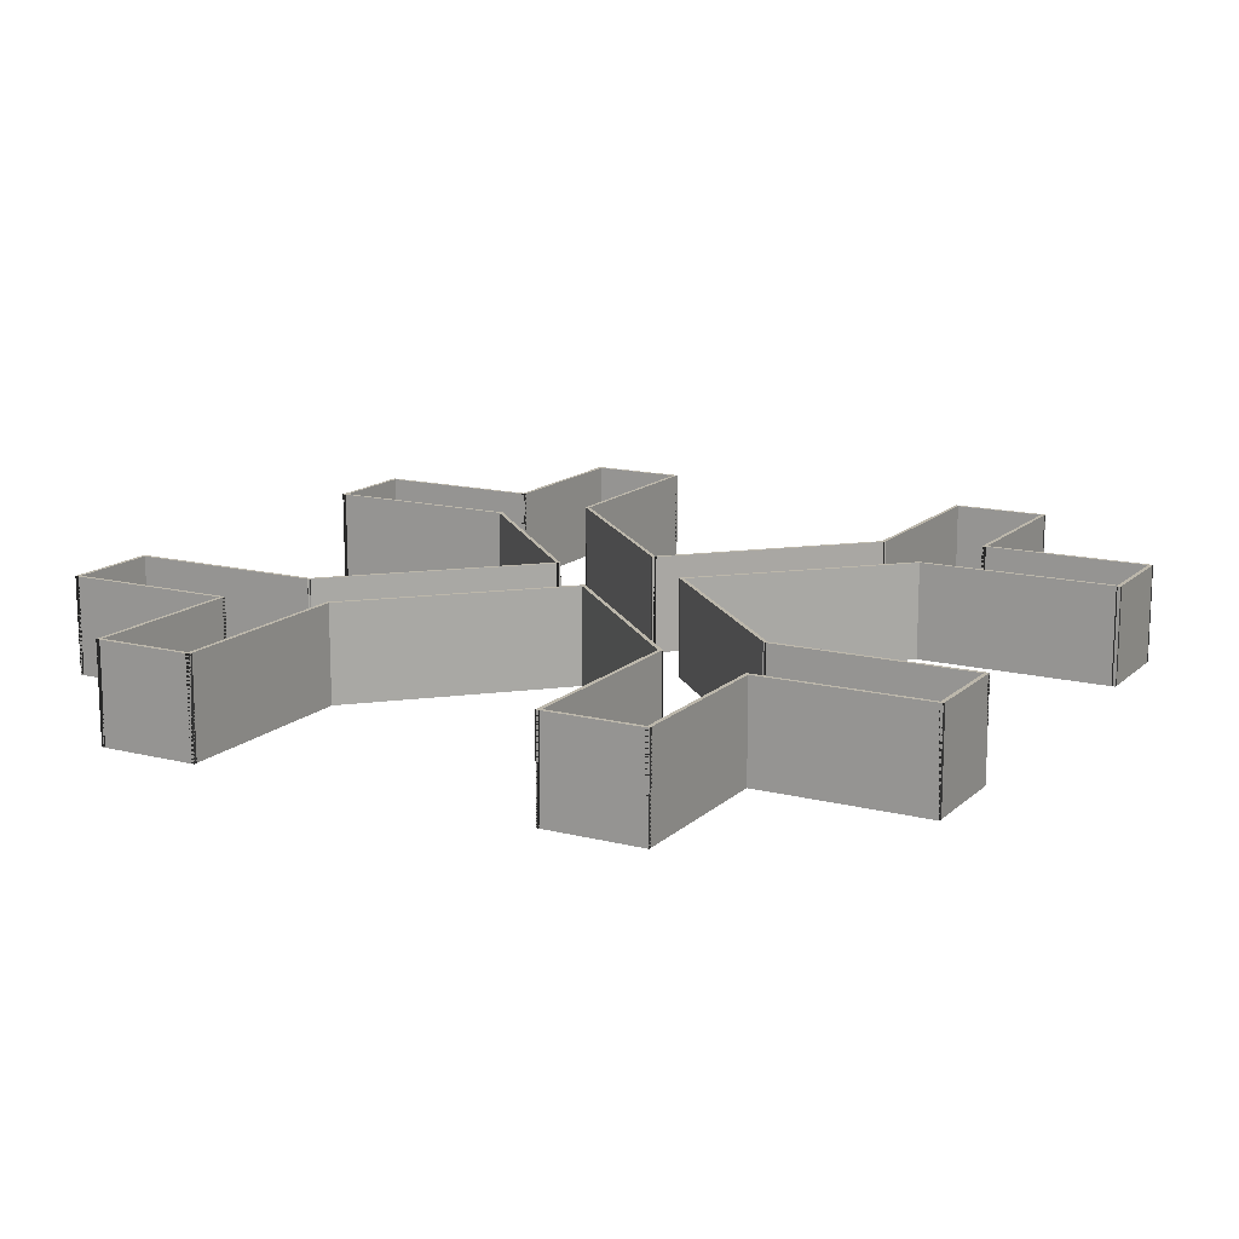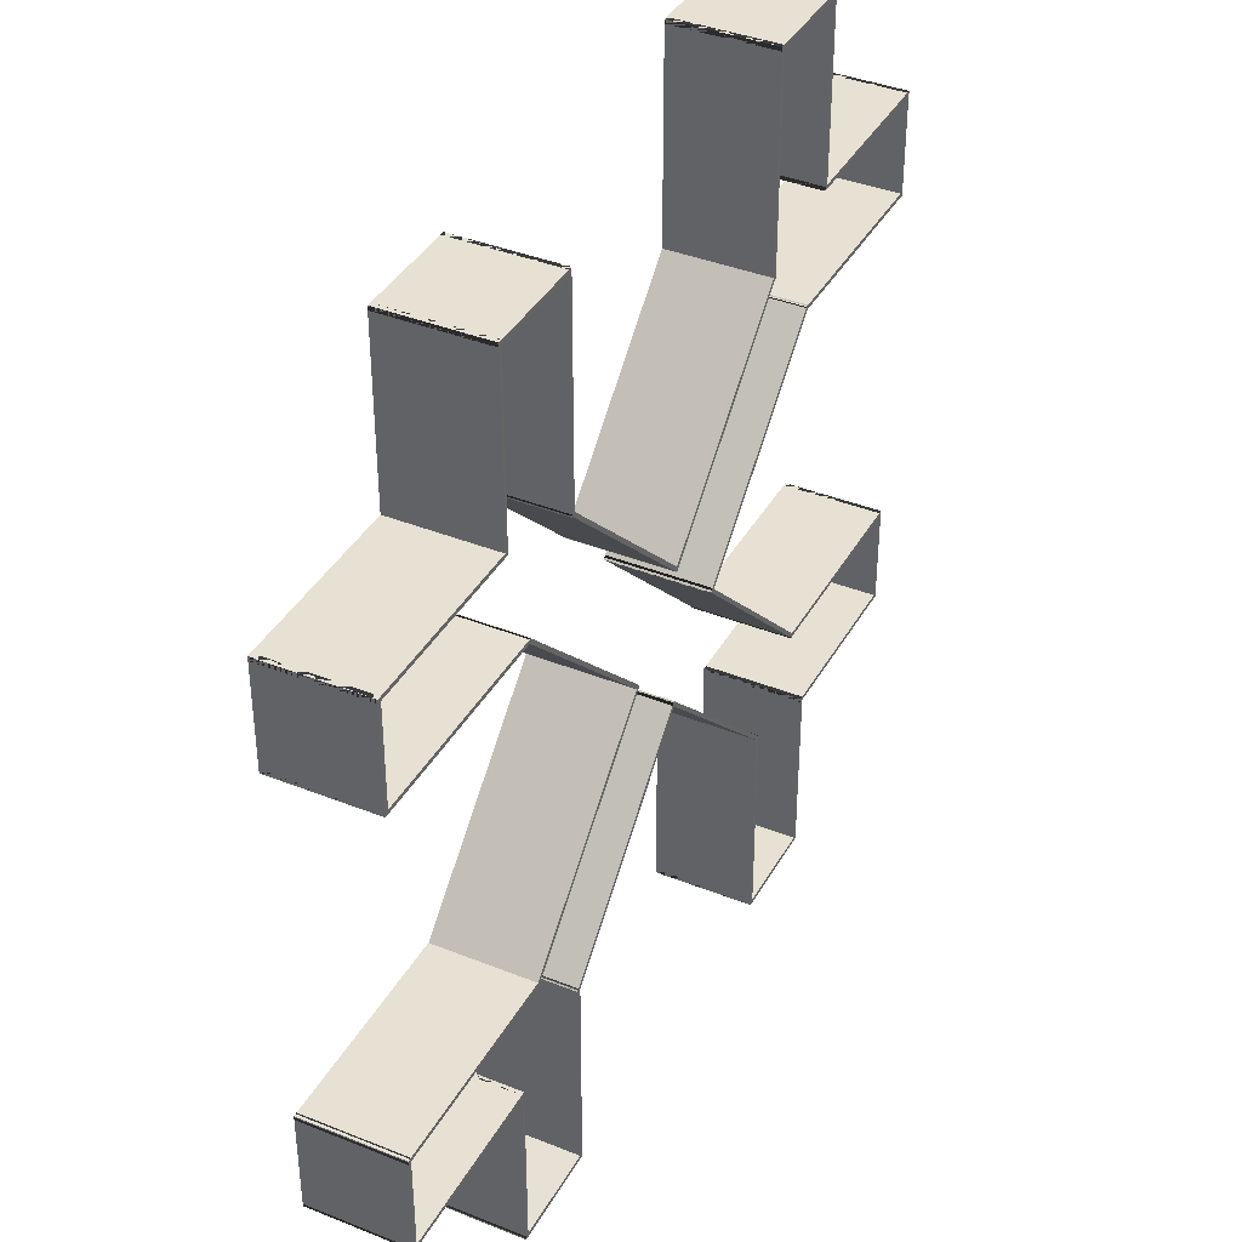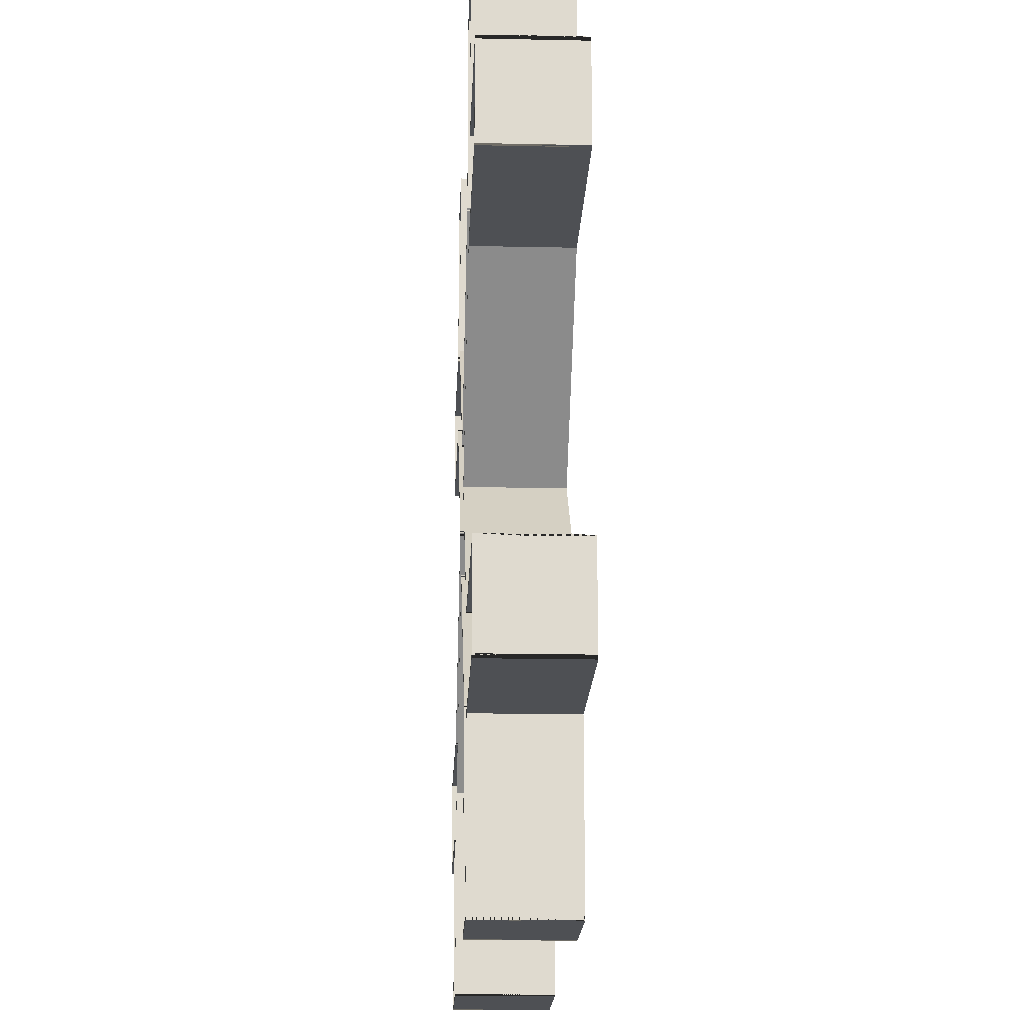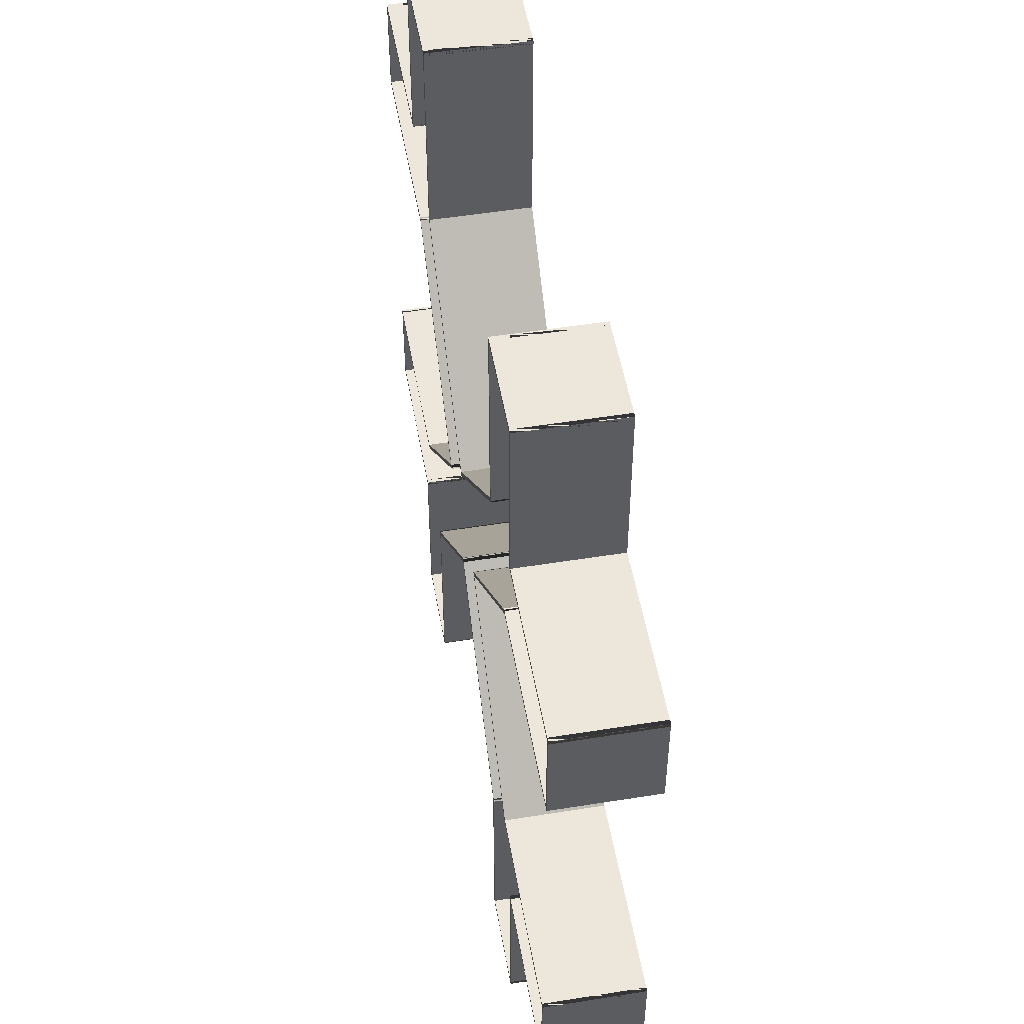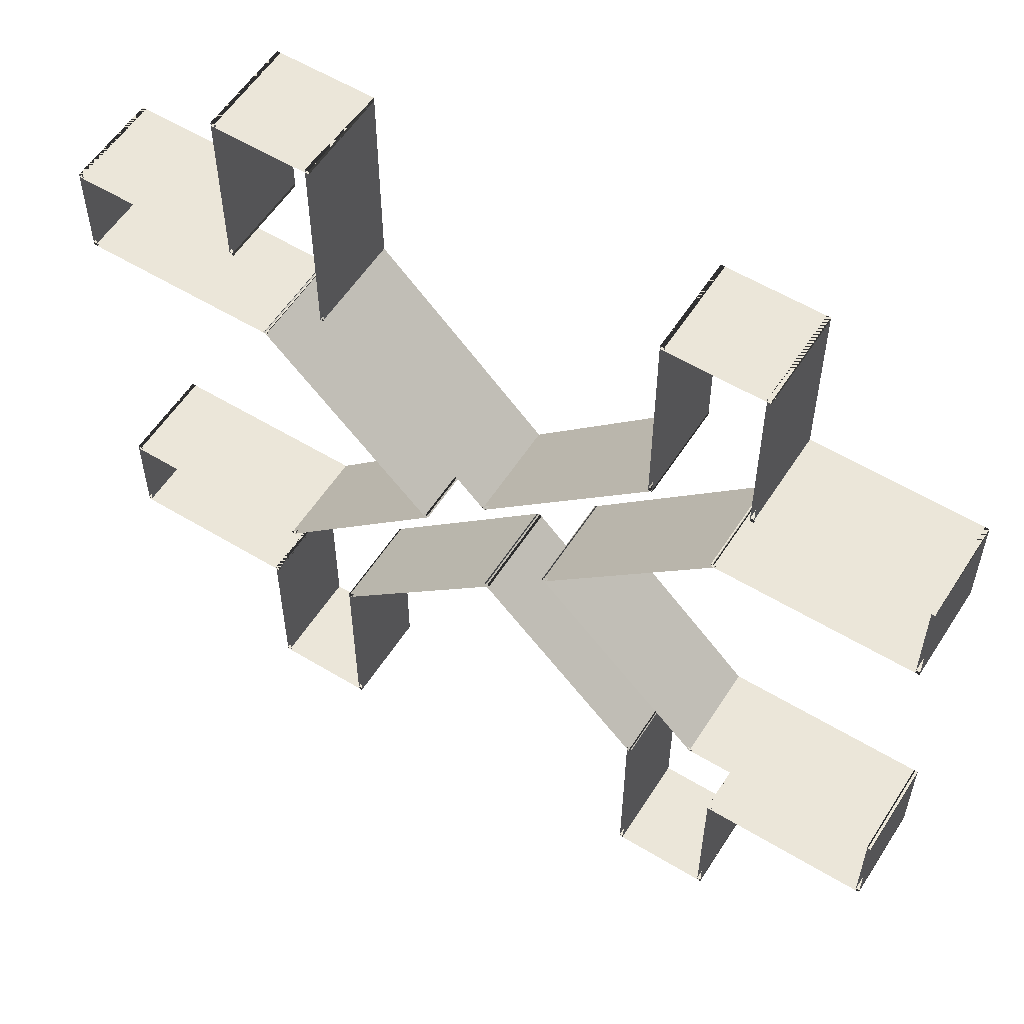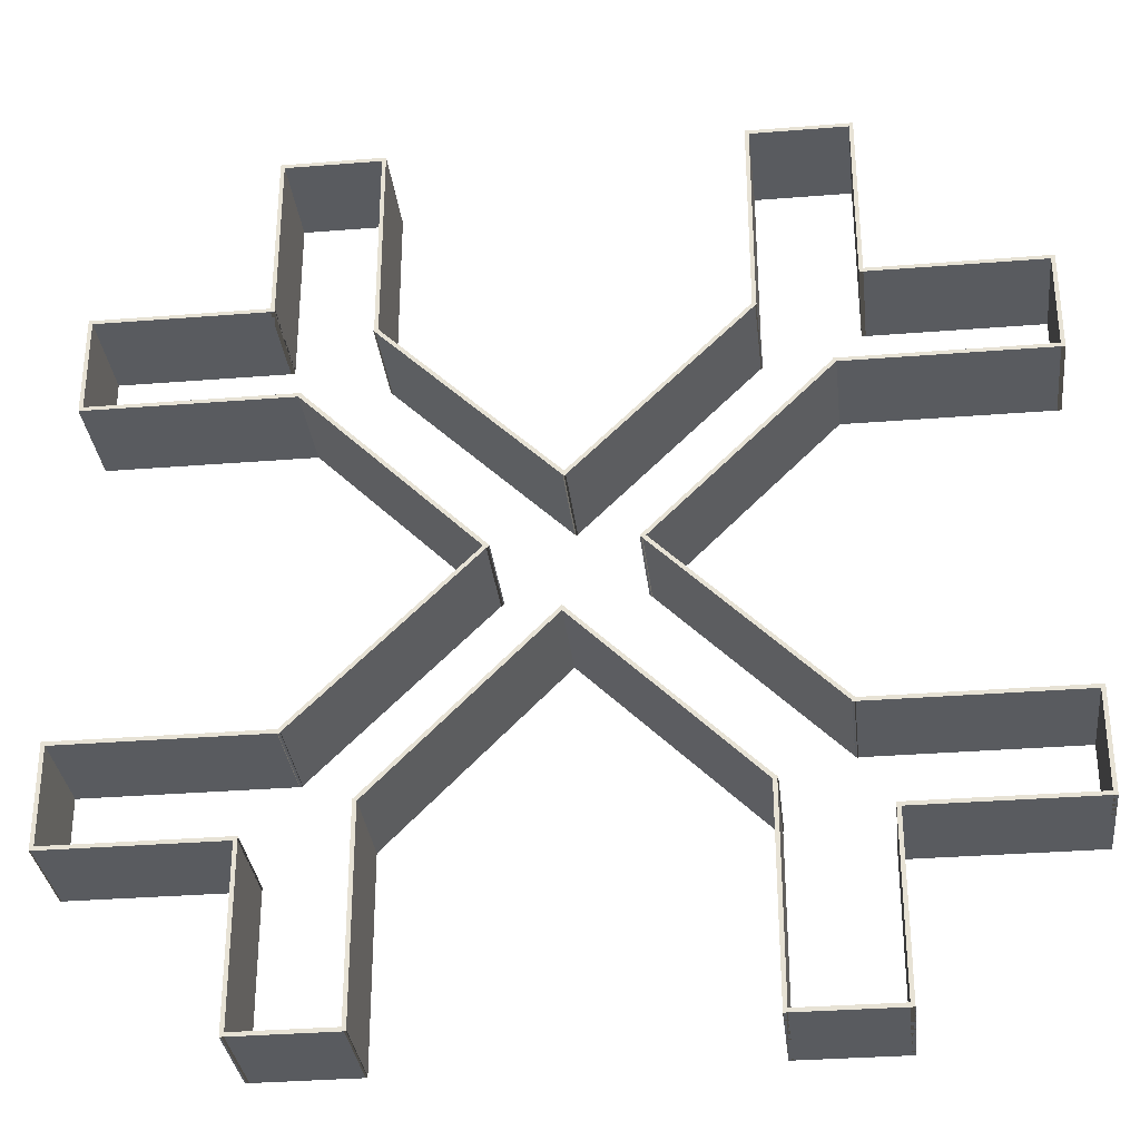
<metadata>
{"format":"obj","ext":"obj","renderer":"f3d","projection":"perspective","resolution":1024,"background":"white","views":[{"elev":14.5,"azim":-151.0,"up":"+Z"},{"elev":38.9,"azim":-63.3,"up":"+Y"},{"elev":-18.9,"azim":87.7,"up":"+Y"},{"elev":51.5,"azim":80.1,"up":"+Y"},{"elev":56.8,"azim":-147.7,"up":"+Y"},{"elev":-32.0,"azim":6.4,"up":"+Y"}]}
</metadata>
<code>
o walls
v 22.65 15.7 0
v 22.65 15.7 2.5
v 17.45 15.7 0
v 17.45 15.7 2.5
v 17.45 15.8 0
v 17.45 15.8 2.5
v 22.65 15.8 0
v 22.65 15.8 2.5
v 17.57 15.75 0
v 17.57 15.75 2.5
v 13.07 11.27 0
v 13.07 11.27 2.5
v 13 11.35 0
v 13 11.35 2.5
v 17.5 15.82 0
v 17.5 15.82 2.5
v 13.07 11.42 0
v 13.07 11.42 2.5
v 17.53 6.954 0
v 17.53 6.954 2.5
v 17.46 6.883 0
v 17.46 6.883 2.5
v 13 11.34 0
v 13 11.34 2.5
v 17.41 7.004 0
v 17.41 7.004 2.5
v 22.66 7.004 0
v 22.66 7.004 2.5
v 22.66 6.904 0
v 22.66 6.904 2.5
v 17.41 6.904 0
v 17.41 6.904 2.5
v 22.66 7.004 0
v 22.66 7.004 2.5
v 22.66 4.41 0
v 22.66 4.41 2.5
v 22.56 4.41 0
v 22.56 4.41 2.5
v 22.56 7.004 0
v 22.56 7.004 2.5
v 22.66 4.41 0
v 22.66 4.41 2.5
v 18.18 4.41 0
v 18.18 4.41 2.5
v 18.18 4.51 0
v 18.18 4.51 2.5
v 22.66 4.51 0
v 22.66 4.51 2.5
v 18.28 4.51 0
v 18.28 4.51 2.5
v 18.28 0 0
v 18.28 0 2.5
v 18.18 0 0
v 18.18 0 2.5
v 18.18 4.51 0
v 18.18 4.51 2.5
v 18.28 0 0
v 18.28 0 2.5
v 15.68 0 0
v 15.68 0 2.5
v 15.68 0.1 0
v 15.68 0.1 2.5
v 18.28 0.1 0
v 18.28 0.1 2.5
v 15.68 0 0
v 15.68 0 2.5
v 15.68 5.262 0
v 15.68 5.262 2.5
v 15.78 5.262 0
v 15.78 5.262 2.5
v 15.78 0 0
v 15.78 0 2.5
v 15.73 5.141 0
v 15.73 5.141 2.5
v 11.22 9.615 0
v 11.22 9.615 2.5
v 11.29 9.686 0
v 11.29 9.686 2.5
v 15.8 5.212 0
v 15.8 5.212 2.5
v 11.36 9.616 0
v 11.36 9.616 2.5
v 6.923 5.122 0
v 6.923 5.122 2.5
v 6.852 5.192 0
v 6.852 5.192 2.5
v 11.29 9.686 0
v 11.29 9.686 2.5
v 6.972 5.243 0
v 6.972 5.243 2.5
v 6.972 0.0129 0
v 6.972 0.0129 2.5
v 6.872 0.0129 0
v 6.872 0.0129 2.5
v 6.872 5.243 0
v 6.872 5.243 2.5
v 6.973 0.013 0
v 6.973 0.013 2.5
v 4.385 0.0071 0
v 4.385 0.0071 2.5
v 4.384 0.1071 0
v 4.384 0.1071 2.5
v 6.972 0.113 0
v 6.972 0.113 2.5
v 4.384 0.0072 0
v 4.384 0.0072 2.5
v 4.384 4.488 0
v 4.384 4.488 2.5
v 4.484 4.488 0
v 4.484 4.488 2.5
v 4.484 0.0072 0
v 4.484 0.0072 2.5
v 4.484 4.388 0
v 4.484 4.388 2.5
v 0.0108 4.388 0
v 0.0108 4.388 2.5
v 0.0108 4.488 0
v 0.0108 4.488 2.5
v 4.484 4.488 0
v 4.484 4.488 2.5
v 0.011 4.388 0
v 0.011 4.388 2.5
v 0.003 6.989 0
v 0.003 6.989 2.5
v 0.103 6.989 0
v 0.103 6.989 2.5
v 0.111 4.389 0
v 0.111 4.389 2.5
v 0.0031 6.989 0
v 0.0031 6.989 2.5
v 5.251 6.989 0
v 5.251 6.989 2.5
v 5.251 6.889 0
v 5.251 6.889 2.5
v 0.0031 6.889 0
v 0.0031 6.889 2.5
v 5.13 6.939 0
v 5.13 6.939 2.5
v 9.613 11.4 0
v 9.613 11.4 2.5
v 9.684 11.33 0
v 9.684 11.33 2.5
v 5.2 6.868 0
v 5.2 6.868 2.5
v 9.613 11.26 0
v 9.613 11.26 2.5
v 5.13 15.75 0
v 5.13 15.75 2.5
v 5.201 15.82 0
v 5.201 15.82 2.5
v 9.684 11.33 0
v 9.684 11.33 2.5
v 5.251 15.7 0
v 5.251 15.7 2.5
v 0 15.7 0
v 0 15.7 2.5
v 0 15.8 0
v 0 15.8 2.5
v 5.251 15.8 0
v 5.251 15.8 2.5
v 0 15.7 0
v 0 15.7 2.5
v 0 18.31 0
v 0 18.31 2.5
v 0.1 18.31 0
v 0.1 18.31 2.5
v 0.1 15.7 0
v 0.1 15.7 2.5
v 0 18.31 0
v 0 18.31 2.5
v 4.48 18.31 0
v 4.48 18.31 2.5
v 4.48 18.21 0
v 4.48 18.21 2.5
v 0 18.21 0
v 0 18.21 2.5
v 4.38 18.21 0
v 4.38 18.21 2.5
v 4.38 22.68 0
v 4.38 22.68 2.5
v 4.48 22.68 0
v 4.48 22.68 2.5
v 4.48 18.21 0
v 4.48 18.21 2.5
v 4.38 22.68 0
v 4.38 22.68 2.5
v 6.978 22.68 0
v 6.978 22.68 2.5
v 6.978 22.58 0
v 6.978 22.58 2.5
v 4.38 22.58 0
v 4.38 22.58 2.5
v 6.978 22.68 0
v 6.978 22.68 2.5
v 6.978 17.4 0
v 6.978 17.4 2.5
v 6.878 17.4 0
v 6.878 17.4 2.5
v 6.878 22.68 0
v 6.878 22.68 2.5
v 6.928 17.52 0
v 6.928 17.52 2.5
v 11.41 13.12 0
v 11.41 13.12 2.5
v 11.34 13.04 0
v 11.34 13.04 2.5
v 6.858 17.45 0
v 6.858 17.45 2.5
v 11.27 13.11 0
v 11.27 13.11 2.5
v 15.73 17.56 0
v 15.73 17.56 2.5
v 15.8 17.49 0
v 15.8 17.49 2.5
v 11.34 13.04 0
v 11.34 13.04 2.5
v 15.68 17.44 0
v 15.68 17.44 2.5
v 15.68 22.69 0
v 15.68 22.69 2.5
v 15.78 22.69 0
v 15.78 22.69 2.5
v 15.78 17.44 0
v 15.78 17.44 2.5
v 15.68 22.69 0
v 15.68 22.69 2.5
v 18.27 22.69 0
v 18.27 22.69 2.5
v 18.27 22.59 0
v 18.27 22.59 2.5
v 15.68 22.59 0
v 15.68 22.59 2.5
v 18.27 22.69 0
v 18.27 22.69 2.5
v 18.27 18.2 0
v 18.27 18.2 2.5
v 18.17 18.2 0
v 18.17 18.2 2.5
v 18.17 22.69 0
v 18.17 22.69 2.5
v 18.17 18.3 0
v 18.17 18.3 2.5
v 22.65 18.3 0
v 22.65 18.3 2.5
v 22.65 18.2 0
v 22.65 18.2 2.5
v 18.17 18.2 0
v 18.17 18.2 2.5
v 22.65 18.3 0
v 22.65 18.3 2.5
v 22.65 15.7 0
v 22.65 15.7 2.5
v 22.55 15.7 0
v 22.55 15.7 2.5
v 22.55 18.3 0
v 22.55 18.3 2.5
g walls
f 1 2 3
f 4 3 2
f 3 4 5
f 6 5 4
f 5 6 7
f 8 7 6
f 7 8 1
f 2 1 8
f 2 6 4
f 2 8 6
f 9 10 11
f 12 11 10
f 11 12 13
f 14 13 12
f 13 14 15
f 16 15 14
f 15 16 9
f 10 9 16
f 10 14 12
f 10 16 14
f 17 18 19
f 20 19 18
f 19 20 21
f 22 21 20
f 21 22 23
f 24 23 22
f 23 24 17
f 18 17 24
f 18 22 20
f 18 24 22
f 25 26 27
f 28 27 26
f 27 28 29
f 30 29 28
f 29 30 31
f 32 31 30
f 31 32 25
f 26 25 32
f 26 30 28
f 26 32 30
f 33 34 35
f 36 35 34
f 35 36 37
f 38 37 36
f 37 38 39
f 40 39 38
f 39 40 33
f 34 33 40
f 34 38 36
f 34 40 38
f 41 42 43
f 44 43 42
f 43 44 45
f 46 45 44
f 45 46 47
f 48 47 46
f 47 48 41
f 42 41 48
f 42 46 44
f 42 48 46
f 49 50 51
f 52 51 50
f 51 52 53
f 54 53 52
f 53 54 55
f 56 55 54
f 55 56 49
f 50 49 56
f 50 54 52
f 50 56 54
f 57 58 59
f 60 59 58
f 59 60 61
f 62 61 60
f 61 62 63
f 64 63 62
f 63 64 57
f 58 57 64
f 58 62 60
f 58 64 62
f 65 66 67
f 68 67 66
f 67 68 69
f 70 69 68
f 69 70 71
f 72 71 70
f 71 72 65
f 66 65 72
f 66 70 68
f 66 72 70
f 73 74 75
f 76 75 74
f 75 76 77
f 78 77 76
f 77 78 79
f 80 79 78
f 79 80 73
f 74 73 80
f 74 78 76
f 74 80 78
f 81 82 83
f 84 83 82
f 83 84 85
f 86 85 84
f 85 86 87
f 88 87 86
f 87 88 81
f 82 81 88
f 82 86 84
f 82 88 86
f 89 90 91
f 92 91 90
f 91 92 93
f 94 93 92
f 93 94 95
f 96 95 94
f 95 96 89
f 90 89 96
f 90 94 92
f 90 96 94
f 97 98 99
f 100 99 98
f 99 100 101
f 102 101 100
f 101 102 103
f 104 103 102
f 103 104 97
f 98 97 104
f 98 102 100
f 98 104 102
f 105 106 107
f 108 107 106
f 107 108 109
f 110 109 108
f 109 110 111
f 112 111 110
f 111 112 105
f 106 105 112
f 106 110 108
f 106 112 110
f 113 114 115
f 116 115 114
f 115 116 117
f 118 117 116
f 117 118 119
f 120 119 118
f 119 120 113
f 114 113 120
f 114 118 116
f 114 120 118
f 121 122 123
f 124 123 122
f 123 124 125
f 126 125 124
f 125 126 127
f 128 127 126
f 127 128 121
f 122 121 128
f 122 126 124
f 122 128 126
f 129 130 131
f 132 131 130
f 131 132 133
f 134 133 132
f 133 134 135
f 136 135 134
f 135 136 129
f 130 129 136
f 130 134 132
f 130 136 134
f 137 138 139
f 140 139 138
f 139 140 141
f 142 141 140
f 141 142 143
f 144 143 142
f 143 144 137
f 138 137 144
f 138 142 140
f 138 144 142
f 145 146 147
f 148 147 146
f 147 148 149
f 150 149 148
f 149 150 151
f 152 151 150
f 151 152 145
f 146 145 152
f 146 150 148
f 146 152 150
f 153 154 155
f 156 155 154
f 155 156 157
f 158 157 156
f 157 158 159
f 160 159 158
f 159 160 153
f 154 153 160
f 154 158 156
f 154 160 158
f 161 162 163
f 164 163 162
f 163 164 165
f 166 165 164
f 165 166 167
f 168 167 166
f 167 168 161
f 162 161 168
f 162 166 164
f 162 168 166
f 169 170 171
f 172 171 170
f 171 172 173
f 174 173 172
f 173 174 175
f 176 175 174
f 175 176 169
f 170 169 176
f 170 174 172
f 170 176 174
f 177 178 179
f 180 179 178
f 179 180 181
f 182 181 180
f 181 182 183
f 184 183 182
f 183 184 177
f 178 177 184
f 178 182 180
f 178 184 182
f 185 186 187
f 188 187 186
f 187 188 189
f 190 189 188
f 189 190 191
f 192 191 190
f 191 192 185
f 186 185 192
f 186 190 188
f 186 192 190
f 193 194 195
f 196 195 194
f 195 196 197
f 198 197 196
f 197 198 199
f 200 199 198
f 199 200 193
f 194 193 200
f 194 198 196
f 194 200 198
f 201 202 203
f 204 203 202
f 203 204 205
f 206 205 204
f 205 206 207
f 208 207 206
f 207 208 201
f 202 201 208
f 202 206 204
f 202 208 206
f 209 210 211
f 212 211 210
f 211 212 213
f 214 213 212
f 213 214 215
f 216 215 214
f 215 216 209
f 210 209 216
f 210 214 212
f 210 216 214
f 217 218 219
f 220 219 218
f 219 220 221
f 222 221 220
f 221 222 223
f 224 223 222
f 223 224 217
f 218 217 224
f 218 222 220
f 218 224 222
f 225 226 227
f 228 227 226
f 227 228 229
f 230 229 228
f 229 230 231
f 232 231 230
f 231 232 225
f 226 225 232
f 226 230 228
f 226 232 230
f 233 234 235
f 236 235 234
f 235 236 237
f 238 237 236
f 237 238 239
f 240 239 238
f 239 240 233
f 234 233 240
f 234 238 236
f 234 240 238
f 241 242 243
f 244 243 242
f 243 244 245
f 246 245 244
f 245 246 247
f 248 247 246
f 247 248 241
f 242 241 248
f 242 246 244
f 242 248 246
f 249 250 251
f 252 251 250
f 251 252 253
f 254 253 252
f 253 254 255
f 256 255 254
f 255 256 249
f 250 249 256
f 250 254 252
f 250 256 254

</code>
